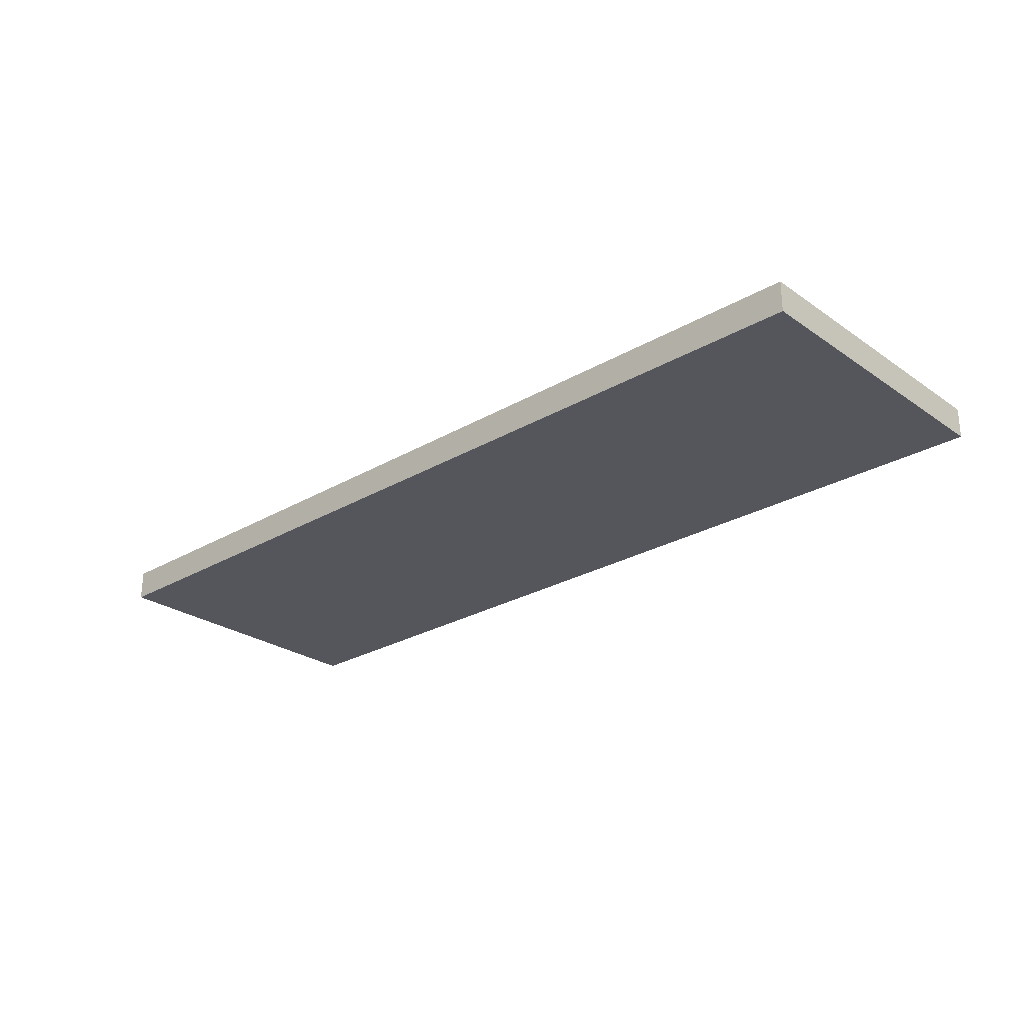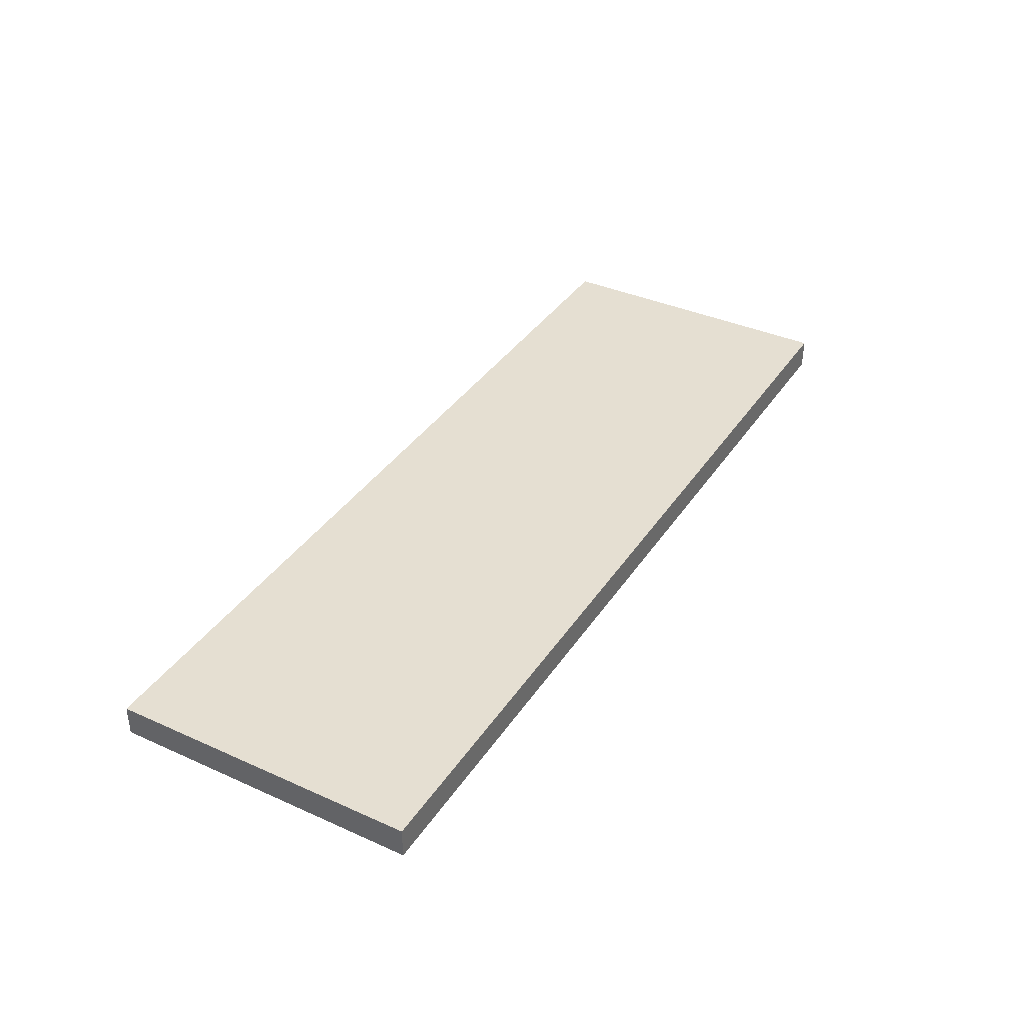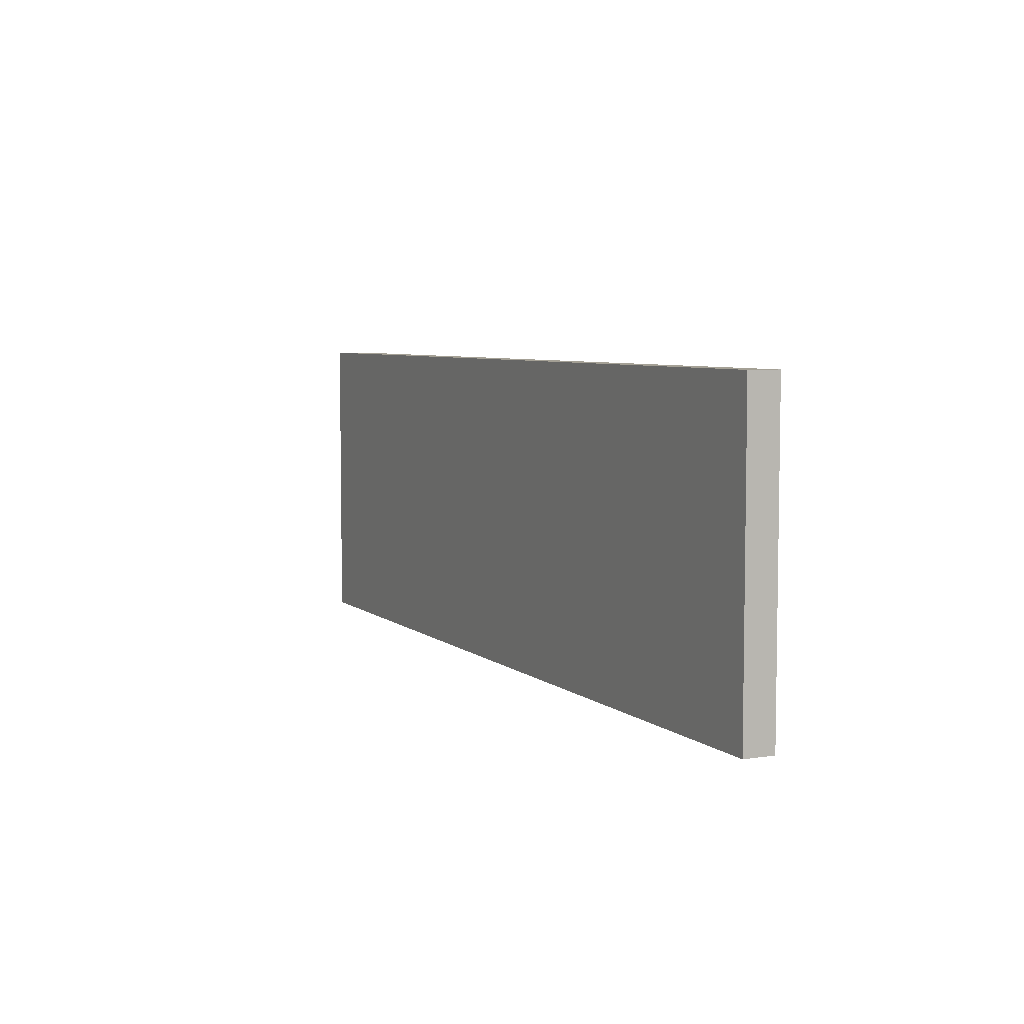
<metadata>
{"format":"obj","ext":"obj","renderer":"f3d","projection":"perspective","resolution":1024,"background":"white","views":[{"elev":-26.3,"azim":-137.4,"up":"+Y"},{"elev":37.5,"azim":-60.2,"up":"+Y"},{"elev":5.8,"azim":64.8,"up":"+Z"}]}
</metadata>
<code>
g default
v -13.01 0.3189 35.69
v -10.51 0.3189 35.69
v -8.015 0.3189 35.69
v -5.515 0.3189 35.69
v -3.015 0.3189 35.69
v -0.5145 0.3189 35.69
v 1.985 0.3189 35.69
v 4.485 0.3189 35.69
v 6.985 0.3189 35.69
v 9.485 0.3189 35.69
v 11.99 0.3189 35.69
v 14.49 0.3189 35.69
v 16.99 0.3189 35.69
v -13.01 0.6522 35.69
v -10.51 0.6522 35.69
v -8.015 0.6522 35.69
v -5.515 0.6522 35.69
v -3.015 0.6522 35.69
v -0.5145 0.6522 35.69
v 1.985 0.6522 35.69
v 4.485 0.6522 35.69
v 6.985 0.6522 35.69
v 9.485 0.6522 35.69
v 11.99 0.6522 35.69
v 14.49 0.6522 35.69
v 16.99 0.6522 35.69
v -13.01 0.9855 35.69
v -10.51 0.9855 35.69
v -8.015 0.9855 35.69
v -5.515 0.9855 35.69
v -3.015 0.9855 35.69
v -0.5145 0.9855 35.69
v 1.985 0.9855 35.69
v 4.485 0.9855 35.69
v 6.985 0.9855 35.69
v 9.485 0.9855 35.69
v 11.99 0.9855 35.69
v 14.49 0.9855 35.69
v 16.99 0.9855 35.69
v -13.01 1.319 35.69
v -10.51 1.319 35.69
v -8.015 1.319 35.69
v -5.515 1.319 35.69
v -3.015 1.319 35.69
v -0.5145 1.319 35.69
v 1.985 1.319 35.69
v 4.485 1.319 35.69
v 6.985 1.319 35.69
v 9.485 1.319 35.69
v 11.99 1.319 35.69
v 14.49 1.319 35.69
v 16.99 1.319 35.69
v -13.01 1.319 34.44
v -10.51 1.319 34.44
v -8.015 1.319 34.44
v -5.515 1.319 34.44
v -3.015 1.319 34.44
v -0.5145 1.319 34.44
v 1.985 1.319 34.44
v 4.485 1.319 34.44
v 6.985 1.319 34.44
v 9.485 1.319 34.44
v 11.99 1.319 34.44
v 14.49 1.319 34.44
v 16.99 1.319 34.44
v -13.01 1.319 33.19
v -10.51 1.319 33.19
v -8.015 1.319 33.19
v -5.515 1.319 33.19
v -3.015 1.319 33.19
v -0.5145 1.319 33.19
v 1.985 1.319 33.19
v 4.485 1.319 33.19
v 6.985 1.319 33.19
v 9.485 1.319 33.19
v 11.99 1.319 33.19
v 14.49 1.319 33.19
v 16.99 1.319 33.19
v -13.01 1.319 31.94
v -10.51 1.319 31.94
v -8.015 1.319 31.94
v -5.515 1.319 31.94
v -3.015 1.319 31.94
v -0.5145 1.319 31.94
v 1.985 1.319 31.94
v 4.485 1.319 31.94
v 6.985 1.319 31.94
v 9.485 1.319 31.94
v 11.99 1.319 31.94
v 14.49 1.319 31.94
v 16.99 1.319 31.94
v -13.01 1.319 30.69
v -10.51 1.319 30.69
v -8.015 1.319 30.69
v -5.515 1.319 30.69
v -3.015 1.319 30.69
v -0.5145 1.319 30.69
v 1.985 1.319 30.69
v 4.485 1.319 30.69
v 6.985 1.319 30.69
v 9.485 1.319 30.69
v 11.99 1.319 30.69
v 14.49 1.319 30.69
v 16.99 1.319 30.69
v -13.01 1.319 29.44
v -10.51 1.319 29.44
v -8.015 1.319 29.44
v -5.515 1.319 29.44
v -3.015 1.319 29.44
v -0.5145 1.319 29.44
v 1.985 1.319 29.44
v 4.485 1.319 29.44
v 6.985 1.319 29.44
v 9.485 1.319 29.44
v 11.99 1.319 29.44
v 14.49 1.319 29.44
v 16.99 1.319 29.44
v -13.01 1.319 28.19
v -10.51 1.319 28.19
v -8.015 1.319 28.19
v -5.515 1.319 28.19
v -3.015 1.319 28.19
v -0.5145 1.319 28.19
v 1.985 1.319 28.19
v 4.485 1.319 28.19
v 6.985 1.319 28.19
v 9.485 1.319 28.19
v 11.99 1.319 28.19
v 14.49 1.319 28.19
v 16.99 1.319 28.19
v -13.01 1.319 26.94
v -10.51 1.319 26.94
v -8.015 1.319 26.94
v -5.515 1.319 26.94
v -3.015 1.319 26.94
v -0.5145 1.319 26.94
v 1.985 1.319 26.94
v 4.485 1.319 26.94
v 6.985 1.319 26.94
v 9.485 1.319 26.94
v 11.99 1.319 26.94
v 14.49 1.319 26.94
v 16.99 1.319 26.94
v -13.01 1.319 25.69
v -10.51 1.319 25.69
v -8.015 1.319 25.69
v -5.515 1.319 25.69
v -3.015 1.319 25.69
v -0.5145 1.319 25.69
v 1.985 1.319 25.69
v 4.485 1.319 25.69
v 6.985 1.319 25.69
v 9.485 1.319 25.69
v 11.99 1.319 25.69
v 14.49 1.319 25.69
v 16.99 1.319 25.69
v -13.01 0.9855 25.69
v -10.51 0.9855 25.69
v -8.015 0.9855 25.69
v -5.515 0.9855 25.69
v -3.015 0.9855 25.69
v -0.5145 0.9855 25.69
v 1.985 0.9855 25.69
v 4.485 0.9855 25.69
v 6.985 0.9855 25.69
v 9.485 0.9855 25.69
v 11.99 0.9855 25.69
v 14.49 0.9855 25.69
v 16.99 0.9855 25.69
v -13.01 0.6522 25.69
v -10.51 0.6522 25.69
v -8.015 0.6522 25.69
v -5.515 0.6522 25.69
v -3.015 0.6522 25.69
v -0.5145 0.6522 25.69
v 1.985 0.6522 25.69
v 4.485 0.6522 25.69
v 6.985 0.6522 25.69
v 9.485 0.6522 25.69
v 11.99 0.6522 25.69
v 14.49 0.6522 25.69
v 16.99 0.6522 25.69
v -13.01 0.3189 25.69
v -10.51 0.3189 25.69
v -8.015 0.3189 25.69
v -5.515 0.3189 25.69
v -3.015 0.3189 25.69
v -0.5145 0.3189 25.69
v 1.985 0.3189 25.69
v 4.485 0.3189 25.69
v 6.985 0.3189 25.69
v 9.485 0.3189 25.69
v 11.99 0.3189 25.69
v 14.49 0.3189 25.69
v 16.99 0.3189 25.69
v -13.01 0.3189 26.94
v -10.51 0.3189 26.94
v -8.015 0.3189 26.94
v -5.515 0.3189 26.94
v -3.015 0.3189 26.94
v -0.5145 0.3189 26.94
v 1.985 0.3189 26.94
v 4.485 0.3189 26.94
v 6.985 0.3189 26.94
v 9.485 0.3189 26.94
v 11.99 0.3189 26.94
v 14.49 0.3189 26.94
v 16.99 0.3189 26.94
v -13.01 0.3189 28.19
v -10.51 0.3189 28.19
v -8.015 0.3189 28.19
v -5.515 0.3189 28.19
v -3.015 0.3189 28.19
v -0.5145 0.3189 28.19
v 1.985 0.3189 28.19
v 4.485 0.3189 28.19
v 6.985 0.3189 28.19
v 9.485 0.3189 28.19
v 11.99 0.3189 28.19
v 14.49 0.3189 28.19
v 16.99 0.3189 28.19
v -13.01 0.3189 29.44
v -10.51 0.3189 29.44
v -8.015 0.3189 29.44
v -5.515 0.3189 29.44
v -3.015 0.3189 29.44
v -0.5145 0.3189 29.44
v 1.985 0.3189 29.44
v 4.485 0.3189 29.44
v 6.985 0.3189 29.44
v 9.485 0.3189 29.44
v 11.99 0.3189 29.44
v 14.49 0.3189 29.44
v 16.99 0.3189 29.44
v -13.01 0.3189 30.69
v -10.51 0.3189 30.69
v -8.015 0.3189 30.69
v -5.515 0.3189 30.69
v -3.015 0.3189 30.69
v -0.5145 0.3189 30.69
v 1.985 0.3189 30.69
v 4.485 0.3189 30.69
v 6.985 0.3189 30.69
v 9.485 0.3189 30.69
v 11.99 0.3189 30.69
v 14.49 0.3189 30.69
v 16.99 0.3189 30.69
v -13.01 0.3189 31.94
v -10.51 0.3189 31.94
v -8.015 0.3189 31.94
v -5.515 0.3189 31.94
v -3.015 0.3189 31.94
v -0.5145 0.3189 31.94
v 1.985 0.3189 31.94
v 4.485 0.3189 31.94
v 6.985 0.3189 31.94
v 9.485 0.3189 31.94
v 11.99 0.3189 31.94
v 14.49 0.3189 31.94
v 16.99 0.3189 31.94
v -13.01 0.3189 33.19
v -10.51 0.3189 33.19
v -8.015 0.3189 33.19
v -5.515 0.3189 33.19
v -3.015 0.3189 33.19
v -0.5145 0.3189 33.19
v 1.985 0.3189 33.19
v 4.485 0.3189 33.19
v 6.985 0.3189 33.19
v 9.485 0.3189 33.19
v 11.99 0.3189 33.19
v 14.49 0.3189 33.19
v 16.99 0.3189 33.19
v -13.01 0.3189 34.44
v -10.51 0.3189 34.44
v -8.015 0.3189 34.44
v -5.515 0.3189 34.44
v -3.015 0.3189 34.44
v -0.5145 0.3189 34.44
v 1.985 0.3189 34.44
v 4.485 0.3189 34.44
v 6.985 0.3189 34.44
v 9.485 0.3189 34.44
v 11.99 0.3189 34.44
v 14.49 0.3189 34.44
v 16.99 0.3189 34.44
v 16.99 0.6522 26.94
v 16.99 0.6522 28.19
v 16.99 0.6522 29.44
v 16.99 0.6522 30.69
v 16.99 0.6522 31.94
v 16.99 0.6522 33.19
v 16.99 0.6522 34.44
v 16.99 0.9855 26.94
v 16.99 0.9855 28.19
v 16.99 0.9855 29.44
v 16.99 0.9855 30.69
v 16.99 0.9855 31.94
v 16.99 0.9855 33.19
v 16.99 0.9855 34.44
v -13.01 0.6522 26.94
v -13.01 0.6522 28.19
v -13.01 0.6522 29.44
v -13.01 0.6522 30.69
v -13.01 0.6522 31.94
v -13.01 0.6522 33.19
v -13.01 0.6522 34.44
v -13.01 0.9855 26.94
v -13.01 0.9855 28.19
v -13.01 0.9855 29.44
v -13.01 0.9855 30.69
v -13.01 0.9855 31.94
v -13.01 0.9855 33.19
v -13.01 0.9855 34.44
g pCube6
f 1 2 14
f 14 2 15
f 2 3 15
f 15 3 16
f 3 4 16
f 16 4 17
f 4 5 17
f 17 5 18
f 5 6 18
f 18 6 19
f 6 7 19
f 19 7 20
f 7 8 20
f 20 8 21
f 8 9 21
f 21 9 22
f 9 10 22
f 22 10 23
f 10 11 23
f 23 11 24
f 11 12 24
f 24 12 25
f 12 13 25
f 25 13 26
f 14 15 27
f 27 15 28
f 15 16 28
f 28 16 29
f 16 17 29
f 29 17 30
f 17 18 30
f 30 18 31
f 18 19 31
f 31 19 32
f 19 20 32
f 32 20 33
f 20 21 33
f 33 21 34
f 21 22 34
f 34 22 35
f 22 23 35
f 35 23 36
f 23 24 36
f 36 24 37
f 24 25 37
f 37 25 38
f 25 26 38
f 38 26 39
f 27 28 40
f 40 28 41
f 28 29 41
f 41 29 42
f 29 30 42
f 42 30 43
f 30 31 43
f 43 31 44
f 31 32 44
f 44 32 45
f 32 33 45
f 45 33 46
f 33 34 46
f 46 34 47
f 34 35 47
f 47 35 48
f 35 36 48
f 48 36 49
f 36 37 49
f 49 37 50
f 37 38 50
f 50 38 51
f 38 39 51
f 51 39 52
f 40 41 53
f 53 41 54
f 41 42 54
f 54 42 55
f 42 43 55
f 55 43 56
f 43 44 56
f 56 44 57
f 44 45 57
f 57 45 58
f 45 46 58
f 58 46 59
f 46 47 59
f 59 47 60
f 47 48 60
f 60 48 61
f 48 49 61
f 61 49 62
f 49 50 62
f 62 50 63
f 50 51 63
f 63 51 64
f 51 52 64
f 64 52 65
f 53 54 66
f 66 54 67
f 54 55 67
f 67 55 68
f 55 56 68
f 68 56 69
f 56 57 69
f 69 57 70
f 57 58 70
f 70 58 71
f 58 59 71
f 71 59 72
f 59 60 72
f 72 60 73
f 60 61 73
f 73 61 74
f 61 62 74
f 74 62 75
f 62 63 75
f 75 63 76
f 63 64 76
f 76 64 77
f 64 65 77
f 77 65 78
f 66 67 79
f 79 67 80
f 67 68 80
f 80 68 81
f 68 69 81
f 81 69 82
f 69 70 82
f 82 70 83
f 70 71 83
f 83 71 84
f 71 72 84
f 84 72 85
f 72 73 85
f 85 73 86
f 73 74 86
f 86 74 87
f 74 75 87
f 87 75 88
f 75 76 88
f 88 76 89
f 76 77 89
f 89 77 90
f 77 78 90
f 90 78 91
f 79 80 92
f 92 80 93
f 80 81 93
f 93 81 94
f 81 82 94
f 94 82 95
f 82 83 95
f 95 83 96
f 83 84 96
f 96 84 97
f 84 85 97
f 97 85 98
f 85 86 98
f 98 86 99
f 86 87 99
f 99 87 100
f 87 88 100
f 100 88 101
f 88 89 101
f 101 89 102
f 89 90 102
f 102 90 103
f 90 91 103
f 103 91 104
f 92 93 105
f 105 93 106
f 93 94 106
f 106 94 107
f 94 95 107
f 107 95 108
f 95 96 108
f 108 96 109
f 96 97 109
f 109 97 110
f 97 98 110
f 110 98 111
f 98 99 111
f 111 99 112
f 99 100 112
f 112 100 113
f 100 101 113
f 113 101 114
f 101 102 114
f 114 102 115
f 102 103 115
f 115 103 116
f 103 104 116
f 116 104 117
f 105 106 118
f 118 106 119
f 106 107 119
f 119 107 120
f 107 108 120
f 120 108 121
f 108 109 121
f 121 109 122
f 109 110 122
f 122 110 123
f 110 111 123
f 123 111 124
f 111 112 124
f 124 112 125
f 112 113 125
f 125 113 126
f 113 114 126
f 126 114 127
f 114 115 127
f 127 115 128
f 115 116 128
f 128 116 129
f 116 117 129
f 129 117 130
f 118 119 131
f 131 119 132
f 119 120 132
f 132 120 133
f 120 121 133
f 133 121 134
f 121 122 134
f 134 122 135
f 122 123 135
f 135 123 136
f 123 124 136
f 136 124 137
f 124 125 137
f 137 125 138
f 125 126 138
f 138 126 139
f 126 127 139
f 139 127 140
f 127 128 140
f 140 128 141
f 128 129 141
f 141 129 142
f 129 130 142
f 142 130 143
f 131 132 144
f 144 132 145
f 132 133 145
f 145 133 146
f 133 134 146
f 146 134 147
f 134 135 147
f 147 135 148
f 135 136 148
f 148 136 149
f 136 137 149
f 149 137 150
f 137 138 150
f 150 138 151
f 138 139 151
f 151 139 152
f 139 140 152
f 152 140 153
f 140 141 153
f 153 141 154
f 141 142 154
f 154 142 155
f 142 143 155
f 155 143 156
f 144 145 157
f 157 145 158
f 145 146 158
f 158 146 159
f 146 147 159
f 159 147 160
f 147 148 160
f 160 148 161
f 148 149 161
f 161 149 162
f 149 150 162
f 162 150 163
f 150 151 163
f 163 151 164
f 151 152 164
f 164 152 165
f 152 153 165
f 165 153 166
f 153 154 166
f 166 154 167
f 154 155 167
f 167 155 168
f 155 156 168
f 168 156 169
f 157 158 170
f 170 158 171
f 158 159 171
f 171 159 172
f 159 160 172
f 172 160 173
f 160 161 173
f 173 161 174
f 161 162 174
f 174 162 175
f 162 163 175
f 175 163 176
f 163 164 176
f 176 164 177
f 164 165 177
f 177 165 178
f 165 166 178
f 178 166 179
f 166 167 179
f 179 167 180
f 167 168 180
f 180 168 181
f 168 169 181
f 181 169 182
f 170 171 183
f 183 171 184
f 171 172 184
f 184 172 185
f 172 173 185
f 185 173 186
f 173 174 186
f 186 174 187
f 174 175 187
f 187 175 188
f 175 176 188
f 188 176 189
f 176 177 189
f 189 177 190
f 177 178 190
f 190 178 191
f 178 179 191
f 191 179 192
f 179 180 192
f 192 180 193
f 180 181 193
f 193 181 194
f 181 182 194
f 194 182 195
f 183 184 196
f 196 184 197
f 184 185 197
f 197 185 198
f 185 186 198
f 198 186 199
f 186 187 199
f 199 187 200
f 187 188 200
f 200 188 201
f 188 189 201
f 201 189 202
f 189 190 202
f 202 190 203
f 190 191 203
f 203 191 204
f 191 192 204
f 204 192 205
f 192 193 205
f 205 193 206
f 193 194 206
f 206 194 207
f 194 195 207
f 207 195 208
f 196 197 209
f 209 197 210
f 197 198 210
f 210 198 211
f 198 199 211
f 211 199 212
f 199 200 212
f 212 200 213
f 200 201 213
f 213 201 214
f 201 202 214
f 214 202 215
f 202 203 215
f 215 203 216
f 203 204 216
f 216 204 217
f 204 205 217
f 217 205 218
f 205 206 218
f 218 206 219
f 206 207 219
f 219 207 220
f 207 208 220
f 220 208 221
f 209 210 222
f 222 210 223
f 210 211 223
f 223 211 224
f 211 212 224
f 224 212 225
f 212 213 225
f 225 213 226
f 213 214 226
f 226 214 227
f 214 215 227
f 227 215 228
f 215 216 228
f 228 216 229
f 216 217 229
f 229 217 230
f 217 218 230
f 230 218 231
f 218 219 231
f 231 219 232
f 219 220 232
f 232 220 233
f 220 221 233
f 233 221 234
f 222 223 235
f 235 223 236
f 223 224 236
f 236 224 237
f 224 225 237
f 237 225 238
f 225 226 238
f 238 226 239
f 226 227 239
f 239 227 240
f 227 228 240
f 240 228 241
f 228 229 241
f 241 229 242
f 229 230 242
f 242 230 243
f 230 231 243
f 243 231 244
f 231 232 244
f 244 232 245
f 232 233 245
f 245 233 246
f 233 234 246
f 246 234 247
f 235 236 248
f 248 236 249
f 236 237 249
f 249 237 250
f 237 238 250
f 250 238 251
f 238 239 251
f 251 239 252
f 239 240 252
f 252 240 253
f 240 241 253
f 253 241 254
f 241 242 254
f 254 242 255
f 242 243 255
f 255 243 256
f 243 244 256
f 256 244 257
f 244 245 257
f 257 245 258
f 245 246 258
f 258 246 259
f 246 247 259
f 259 247 260
f 248 249 261
f 261 249 262
f 249 250 262
f 262 250 263
f 250 251 263
f 263 251 264
f 251 252 264
f 264 252 265
f 252 253 265
f 265 253 266
f 253 254 266
f 266 254 267
f 254 255 267
f 267 255 268
f 255 256 268
f 268 256 269
f 256 257 269
f 269 257 270
f 257 258 270
f 270 258 271
f 258 259 271
f 271 259 272
f 259 260 272
f 272 260 273
f 261 262 274
f 274 262 275
f 262 263 275
f 275 263 276
f 263 264 276
f 276 264 277
f 264 265 277
f 277 265 278
f 265 266 278
f 278 266 279
f 266 267 279
f 279 267 280
f 267 268 280
f 280 268 281
f 268 269 281
f 281 269 282
f 269 270 282
f 282 270 283
f 270 271 283
f 283 271 284
f 271 272 284
f 284 272 285
f 272 273 285
f 285 273 286
f 274 275 1
f 1 275 2
f 275 276 2
f 2 276 3
f 276 277 3
f 3 277 4
f 277 278 4
f 4 278 5
f 278 279 5
f 5 279 6
f 279 280 6
f 6 280 7
f 280 281 7
f 7 281 8
f 281 282 8
f 8 282 9
f 282 283 9
f 9 283 10
f 283 284 10
f 10 284 11
f 284 285 11
f 11 285 12
f 285 286 12
f 12 286 13
f 208 195 287
f 287 195 182
f 221 208 288
f 288 208 287
f 234 221 289
f 289 221 288
f 247 234 290
f 290 234 289
f 260 247 291
f 291 247 290
f 273 260 292
f 292 260 291
f 286 273 293
f 293 273 292
f 13 286 26
f 26 286 293
f 287 182 294
f 294 182 169
f 288 287 295
f 295 287 294
f 289 288 296
f 296 288 295
f 290 289 297
f 297 289 296
f 291 290 298
f 298 290 297
f 292 291 299
f 299 291 298
f 293 292 300
f 300 292 299
f 26 293 39
f 39 293 300
f 294 169 143
f 143 169 156
f 295 294 130
f 130 294 143
f 296 295 117
f 117 295 130
f 297 296 104
f 104 296 117
f 298 297 91
f 91 297 104
f 299 298 78
f 78 298 91
f 300 299 65
f 65 299 78
f 39 300 52
f 52 300 65
f 183 196 170
f 170 196 301
f 196 209 301
f 301 209 302
f 209 222 302
f 302 222 303
f 222 235 303
f 303 235 304
f 235 248 304
f 304 248 305
f 248 261 305
f 305 261 306
f 261 274 306
f 306 274 307
f 274 1 307
f 307 1 14
f 170 301 157
f 157 301 308
f 301 302 308
f 308 302 309
f 302 303 309
f 309 303 310
f 303 304 310
f 310 304 311
f 304 305 311
f 311 305 312
f 305 306 312
f 312 306 313
f 306 307 313
f 313 307 314
f 307 14 314
f 314 14 27
f 157 308 144
f 144 308 131
f 308 309 131
f 131 309 118
f 309 310 118
f 118 310 105
f 310 311 105
f 105 311 92
f 311 312 92
f 92 312 79
f 312 313 79
f 79 313 66
f 313 314 66
f 66 314 53
f 314 27 53
f 53 27 40

</code>
